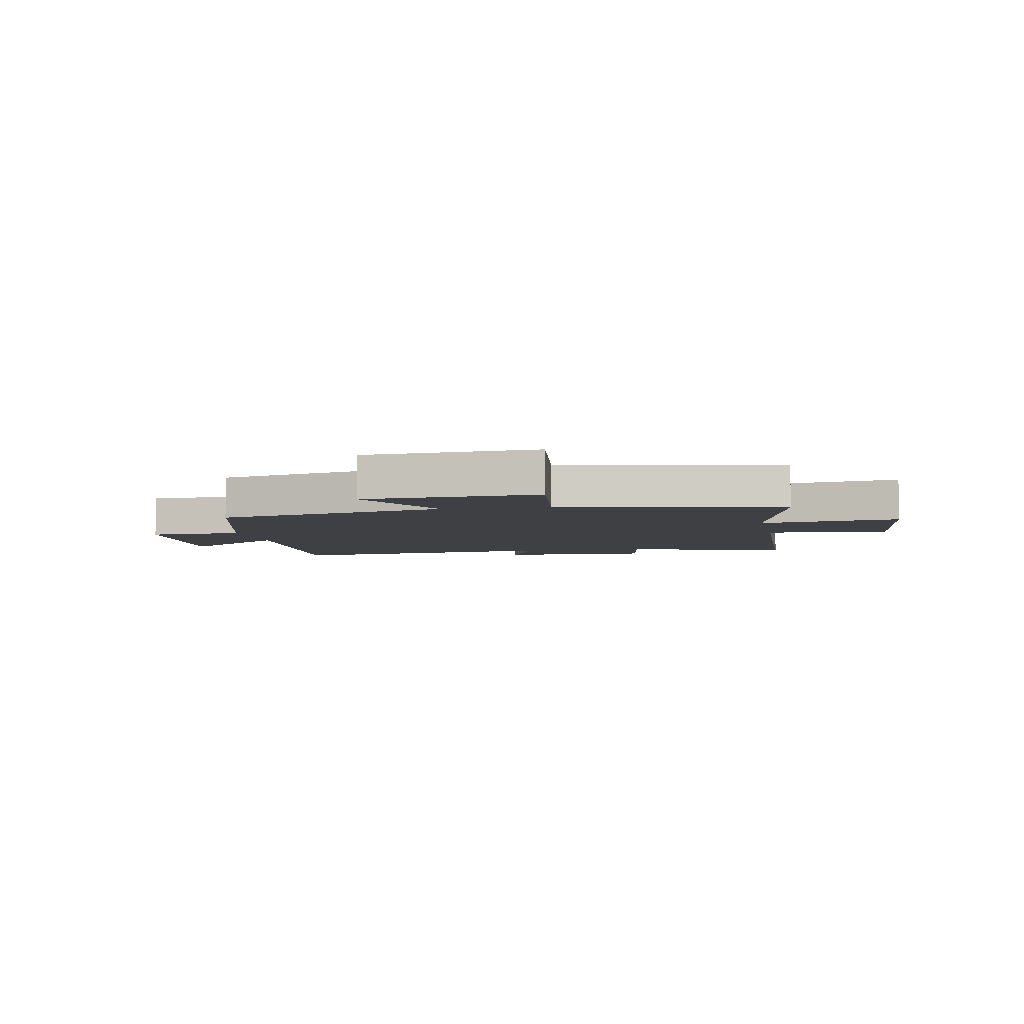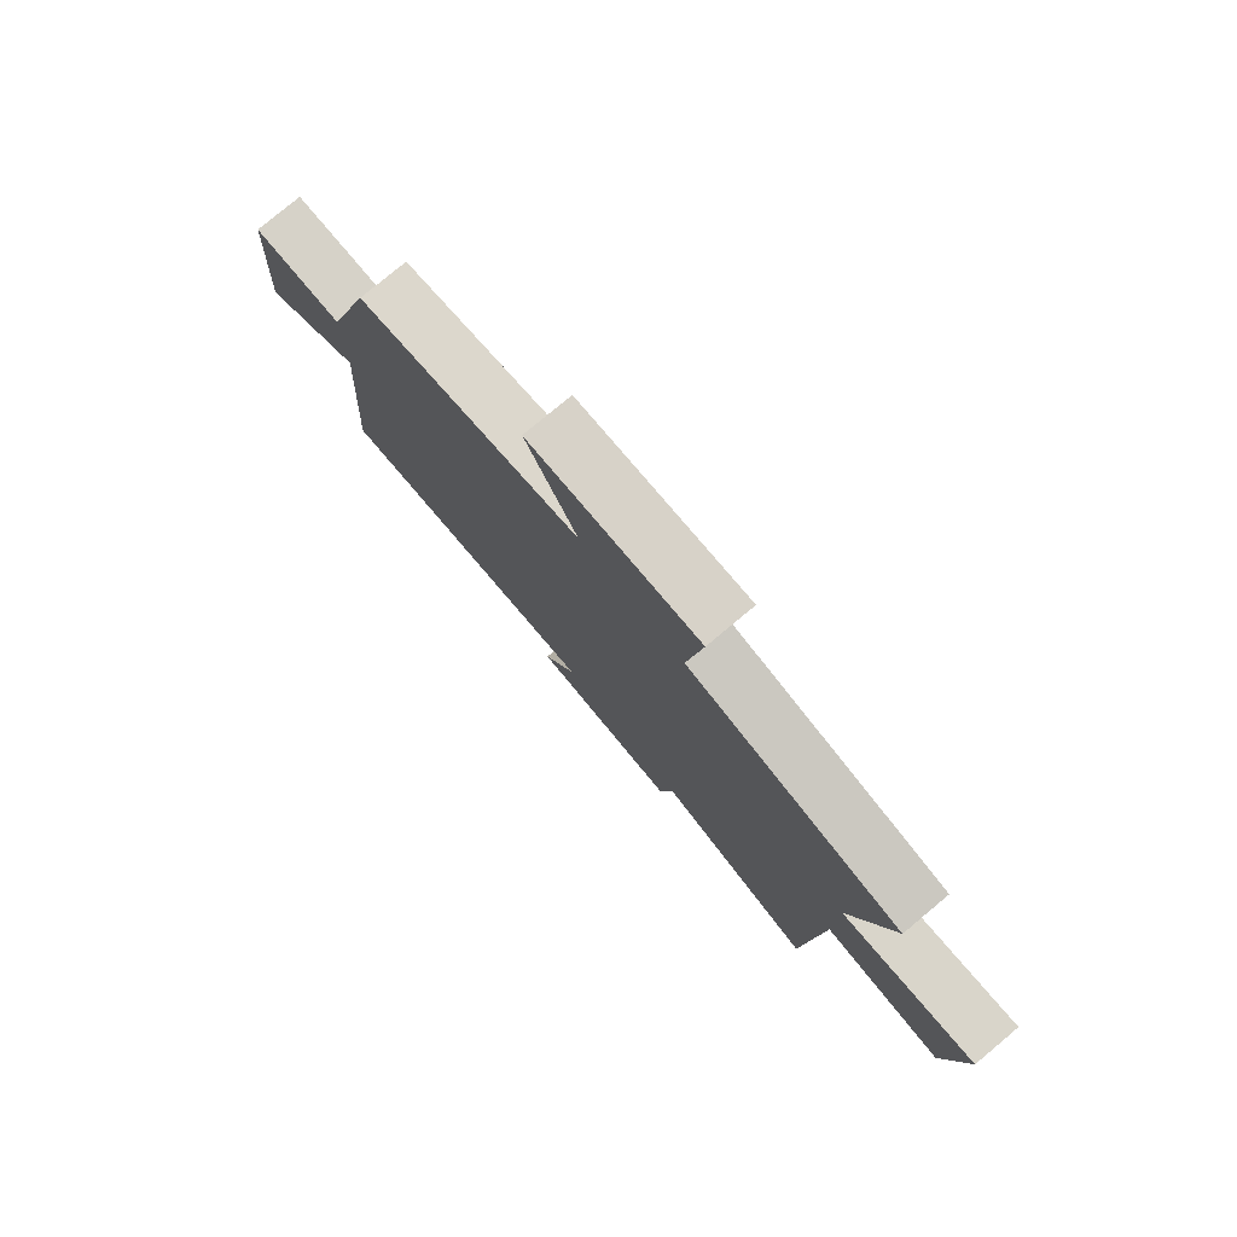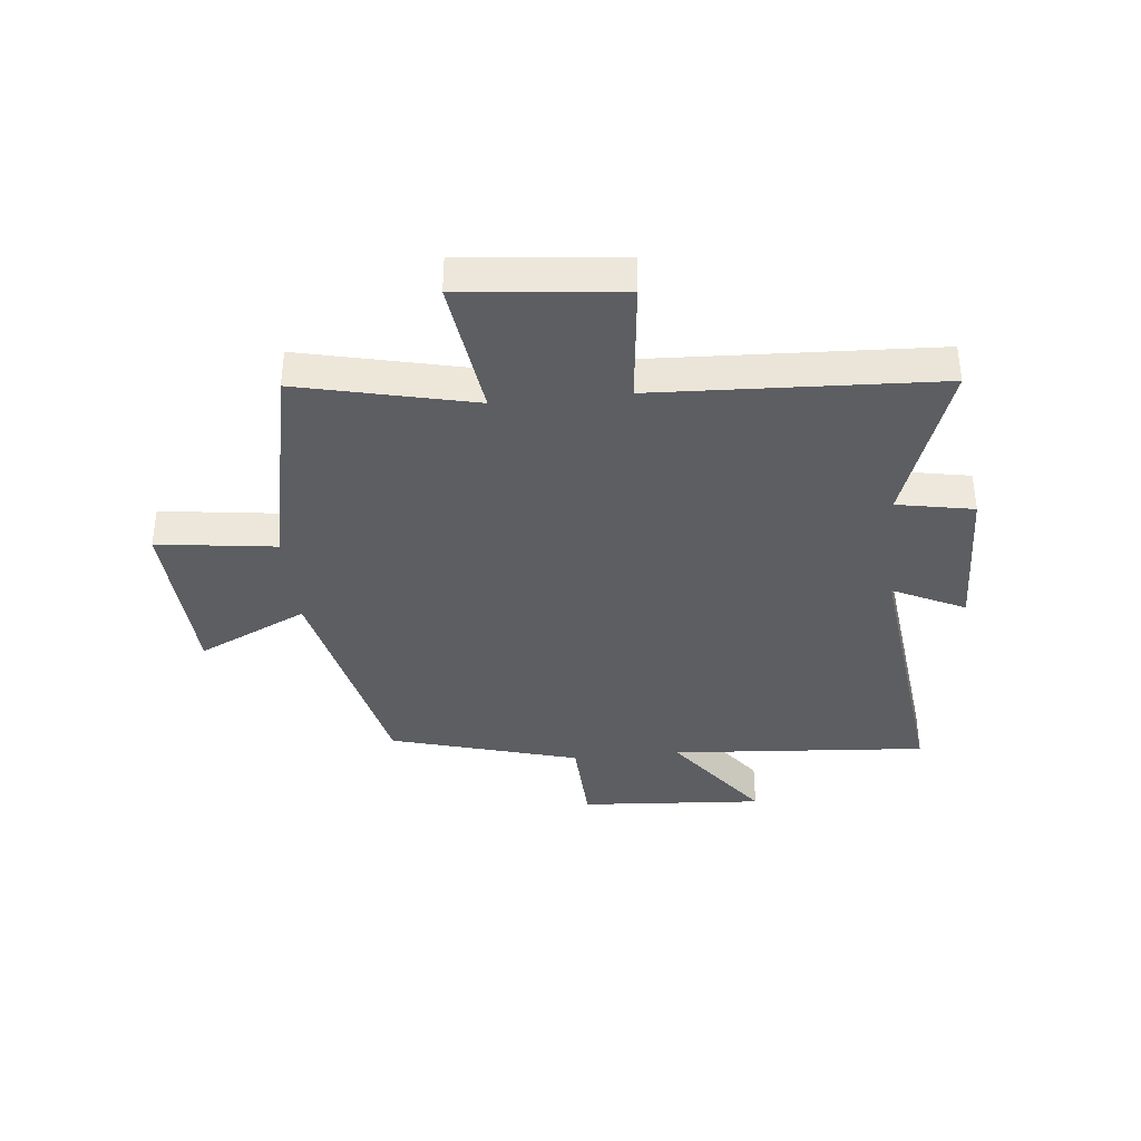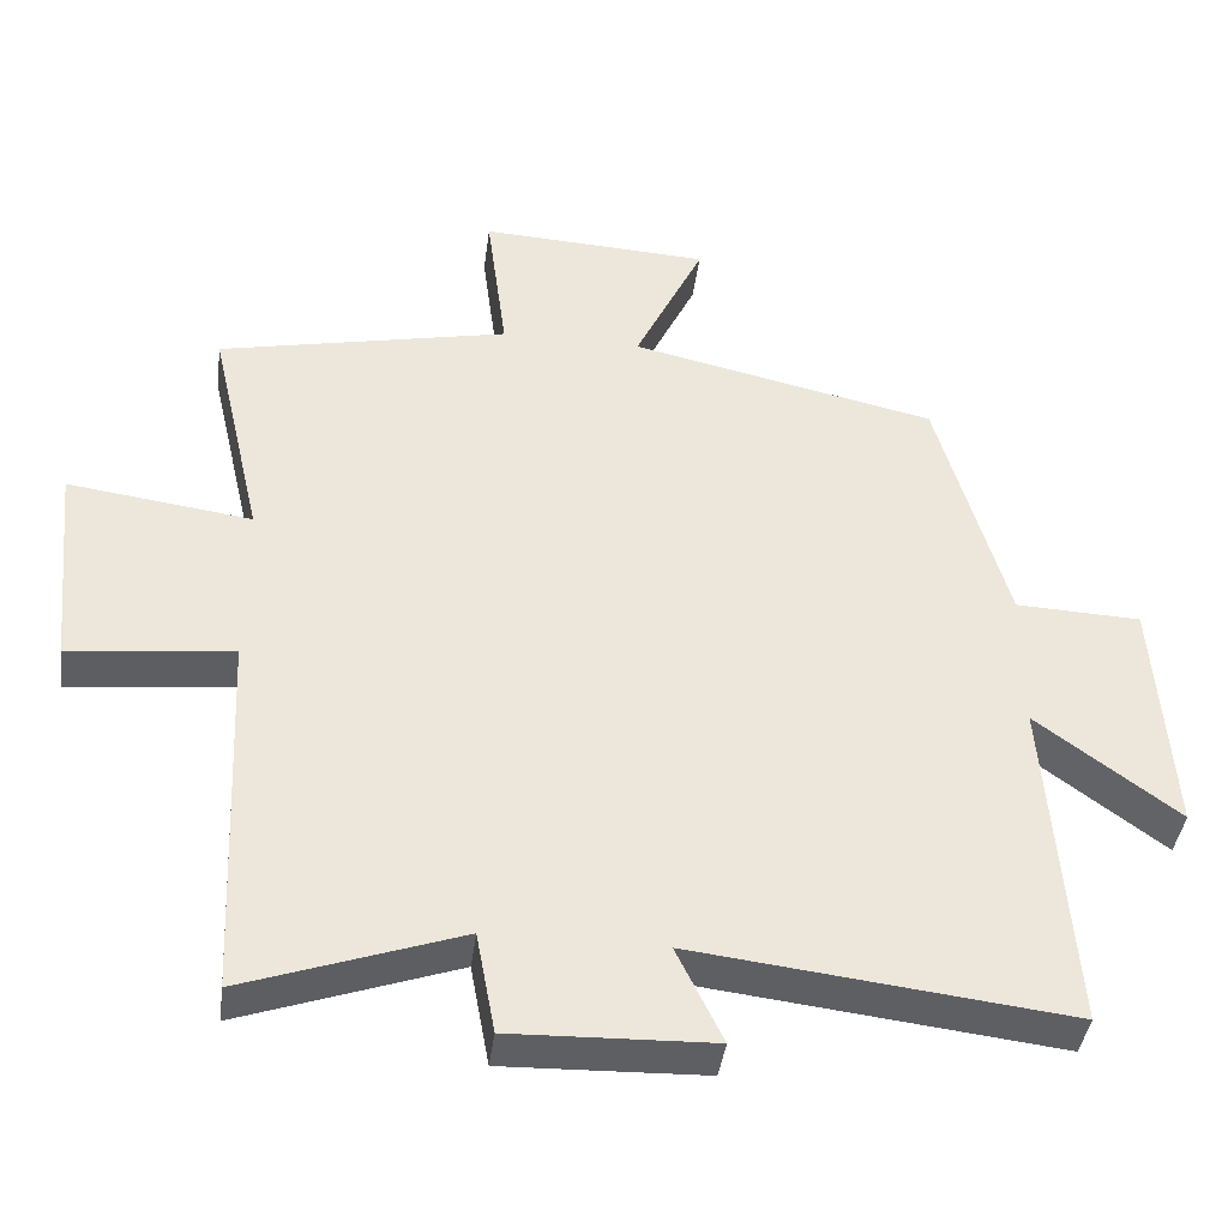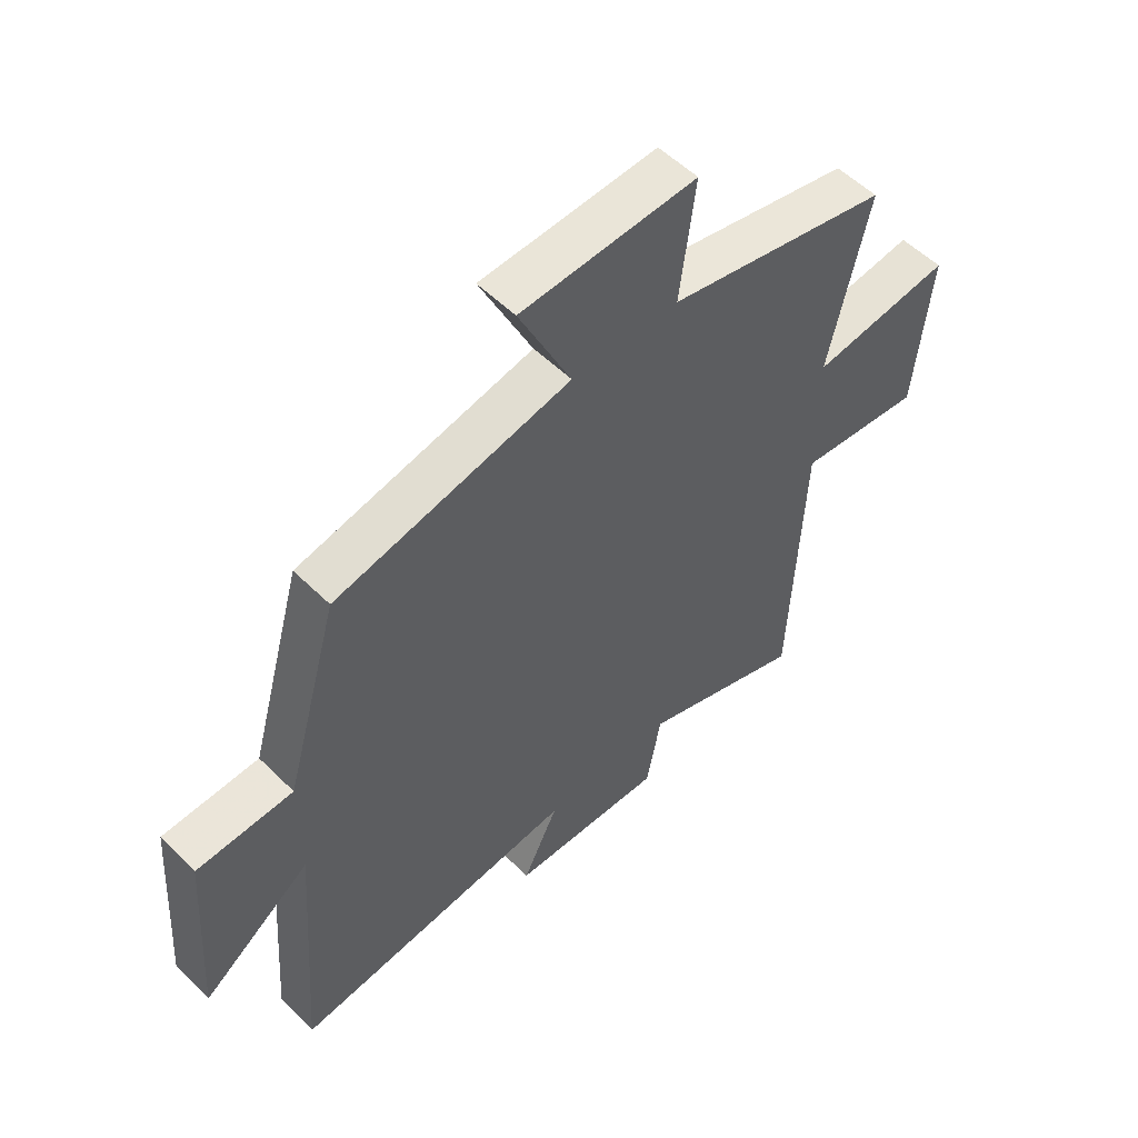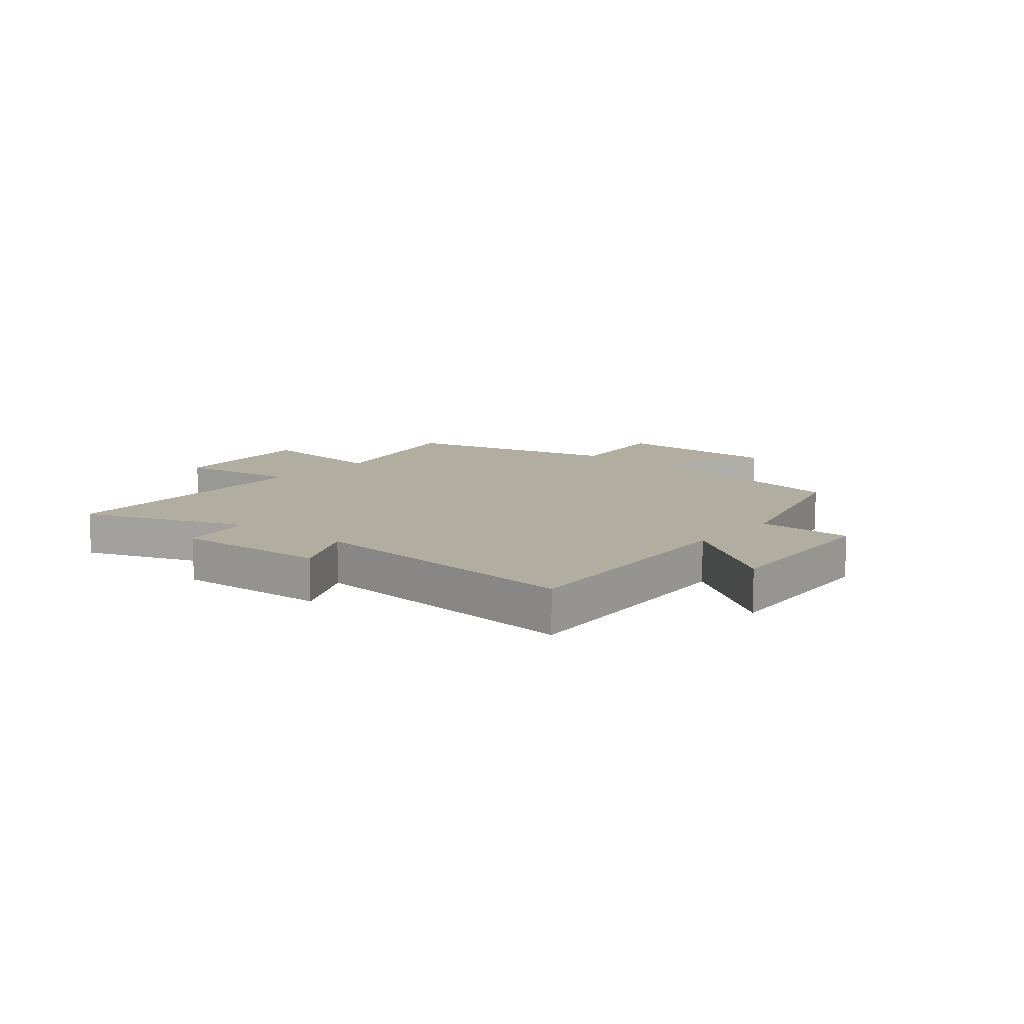
<metadata>
{"format":"obj","ext":"obj","renderer":"f3d","projection":"perspective","resolution":1024,"background":"white","views":[{"elev":-5.1,"azim":11.2,"up":"+Y"},{"elev":78.7,"azim":50.2,"up":"+Z"},{"elev":-37.5,"azim":95.8,"up":"+Y"},{"elev":-40.7,"azim":172.6,"up":"+Z"},{"elev":53.9,"azim":-43.7,"up":"+Z"},{"elev":10.5,"azim":-140.8,"up":"+Y"}]}
</metadata>
<code>
v 0.57 0.07 0.419
v 0.5 0.07 0.115
v 0.743 0.07 0.148
v 0.715 0.07 -0.13
v 0.5 0.07 -0.107
v 0.478 0.07 -0.599
v 0.193 0.07 -0.5
v 0.168 0.07 -0.634
v -0.098 0.07 -0.626
v -0.037 0.07 -0.5
v -0.533 0.07 -0.558
v -0.5 0.07 -0.109
v -0.688 0.07 -0.248
v -0.666 0.07 0.074
v -0.5 0.07 0.081
v -0.407 0.07 0.41
v -0.001 0.07 0.5
v -0.092 0.07 0.691
v 0.212 0.07 0.707
v 0.185 0.07 0.5
v 0.57 0 0.419
v 0.5 0 0.115
v 0.743 0 0.148
v 0.715 0 -0.13
v 0.5 0 -0.107
v 0.478 0 -0.599
v 0.193 0 -0.5
v 0.168 0 -0.634
v -0.098 0 -0.626
v -0.037 0 -0.5
v -0.533 0 -0.558
v -0.5 0 -0.109
v -0.688 0 -0.248
v -0.666 0 0.074
v -0.5 0 0.081
v -0.407 0 0.41
v -0.001 0 0.5
v -0.092 0 0.691
v 0.212 0 0.707
v 0.185 0 0.5
f 17 18 19 20
f 15 16 17 20
f 15 20 1 2
f 12 13 14 15
f 12 15 2
f 10 11 12 2
f 7 8 9 10
f 7 10 2
f 5 6 7 2
f 2 3 4 5
f 40 39 38 37
f 40 37 36 35
f 22 21 40 35
f 35 34 33 32
f 22 35 32
f 22 32 31 30
f 30 29 28 27
f 22 30 27
f 22 27 26 25
f 25 24 23 22
f 1 21 22 2
f 2 22 23 3
f 3 23 24 4
f 4 24 25 5
f 5 25 26 6
f 6 26 27 7
f 7 27 28 8
f 8 28 29 9
f 9 29 30 10
f 10 30 31 11
f 11 31 32 12
f 12 32 33 13
f 13 33 34 14
f 14 34 35 15
f 15 35 36 16
f 16 36 37 17
f 17 37 38 18
f 18 38 39 19
f 19 39 40 20
f 20 40 21 1

</code>
